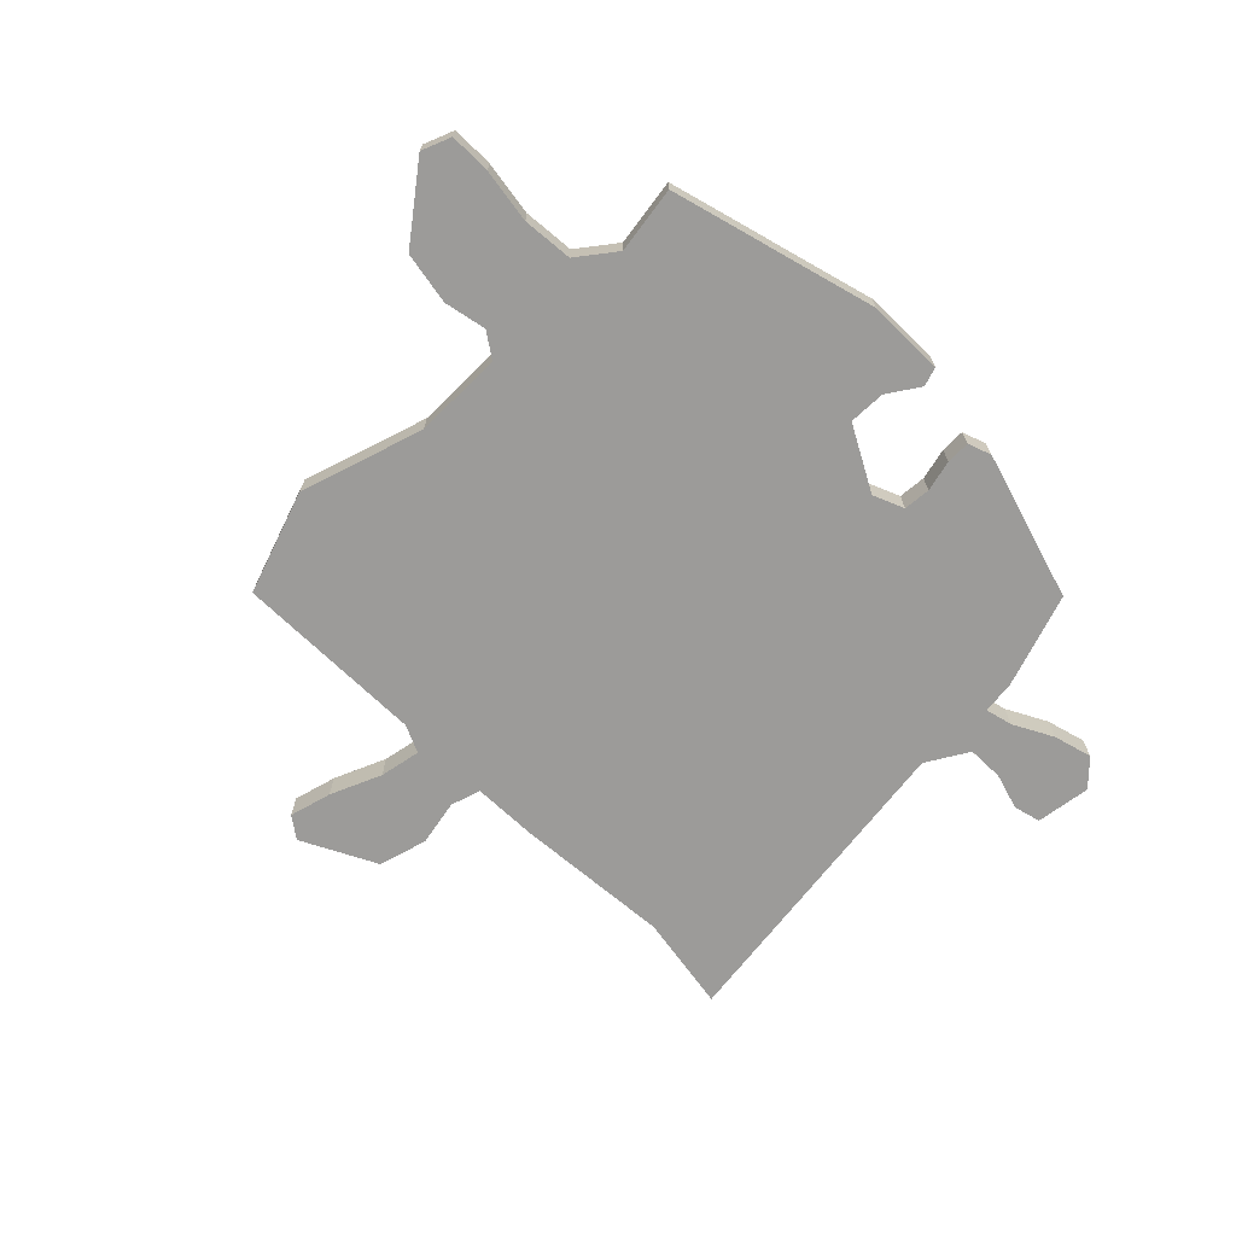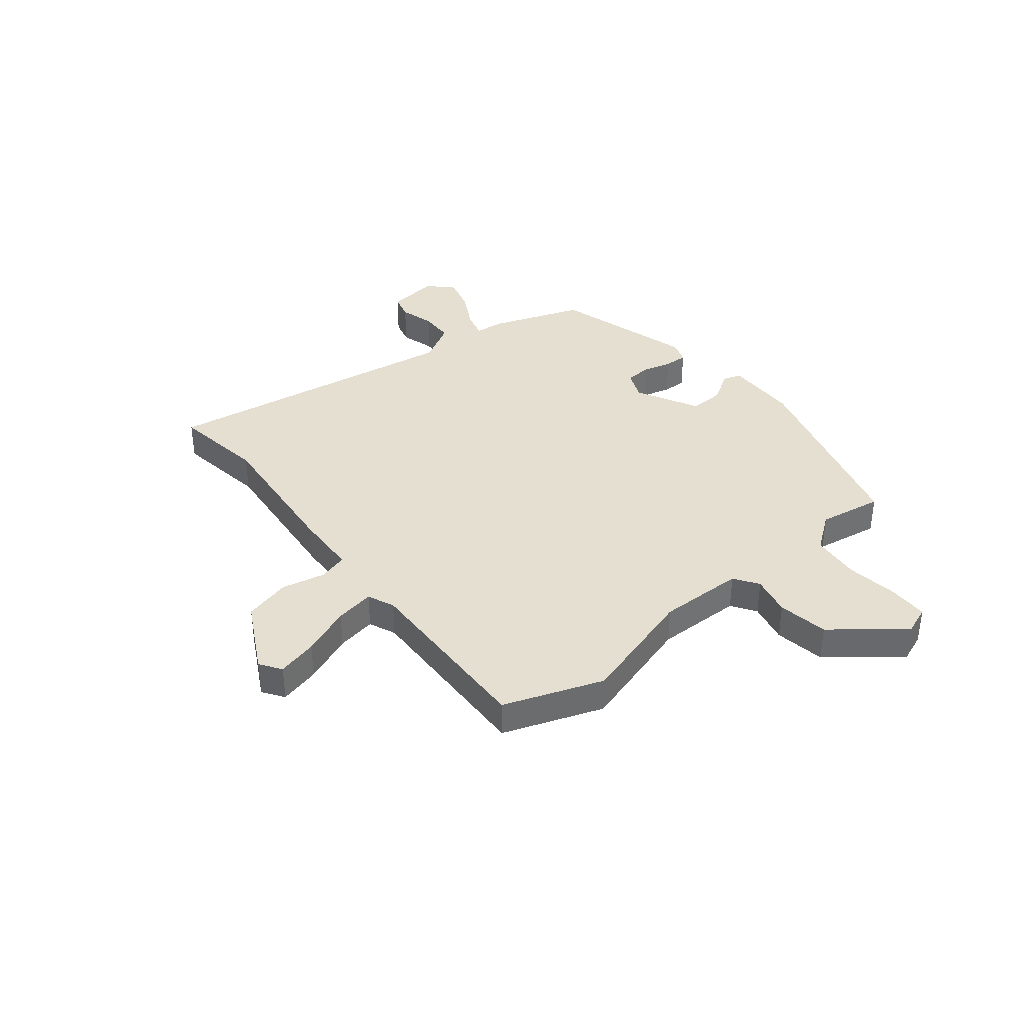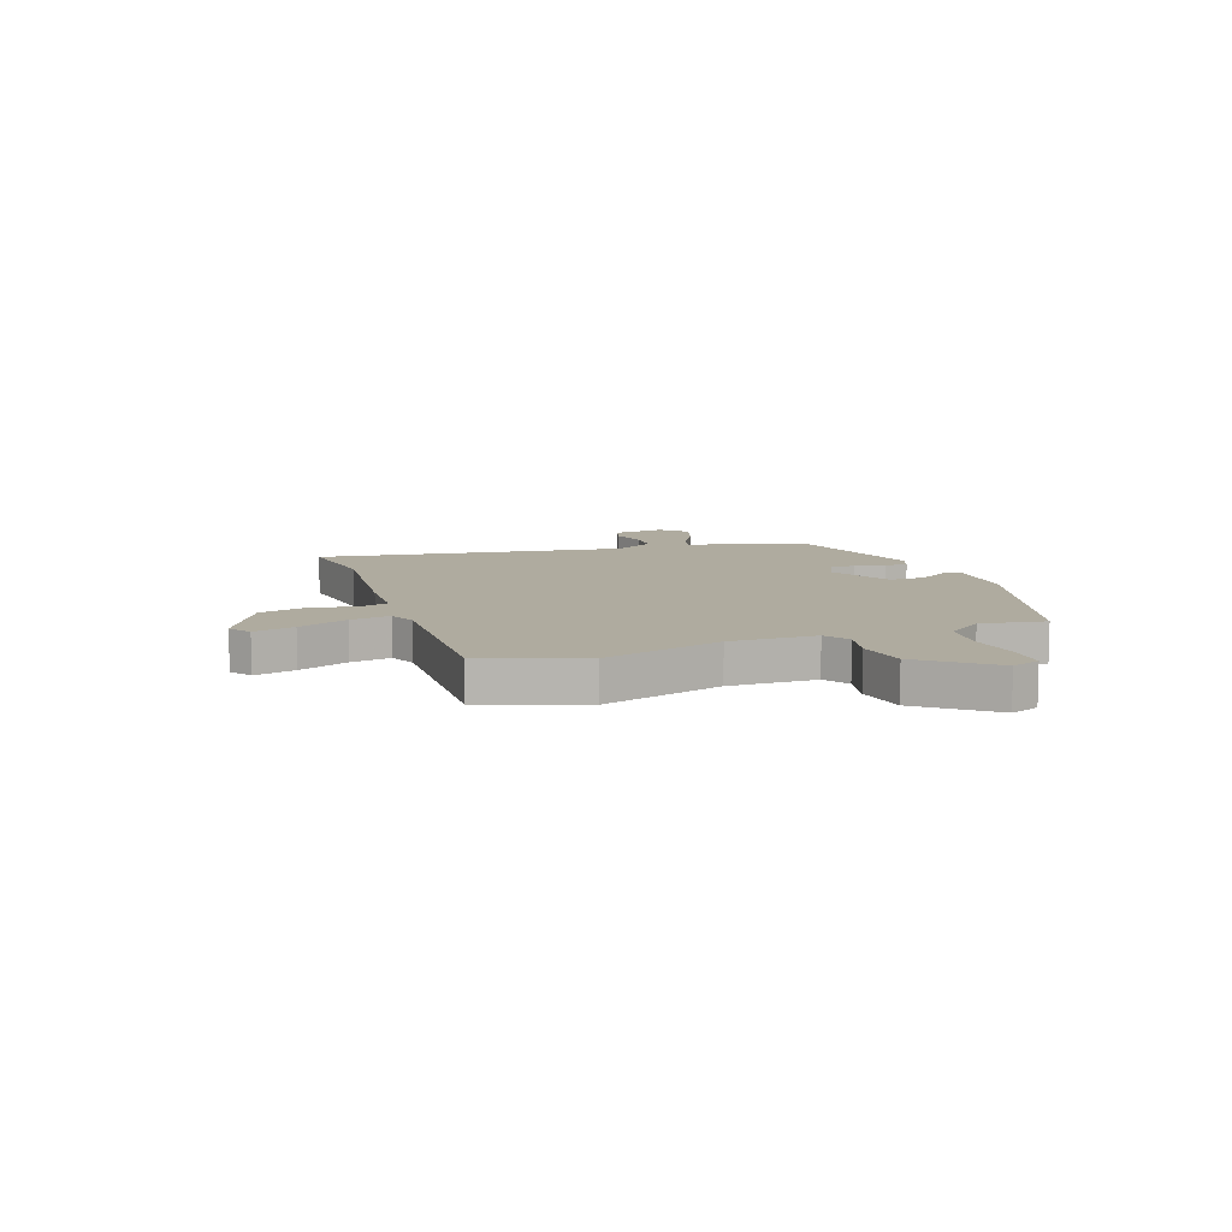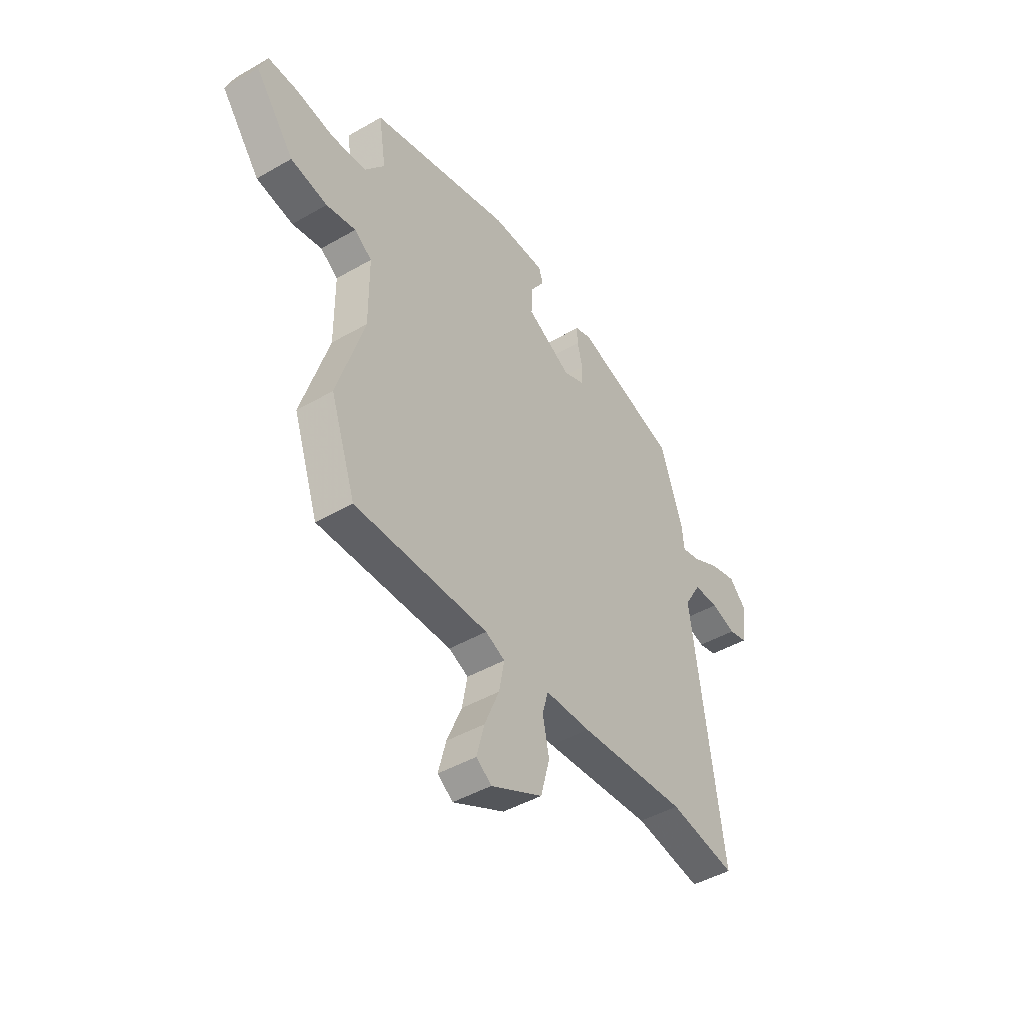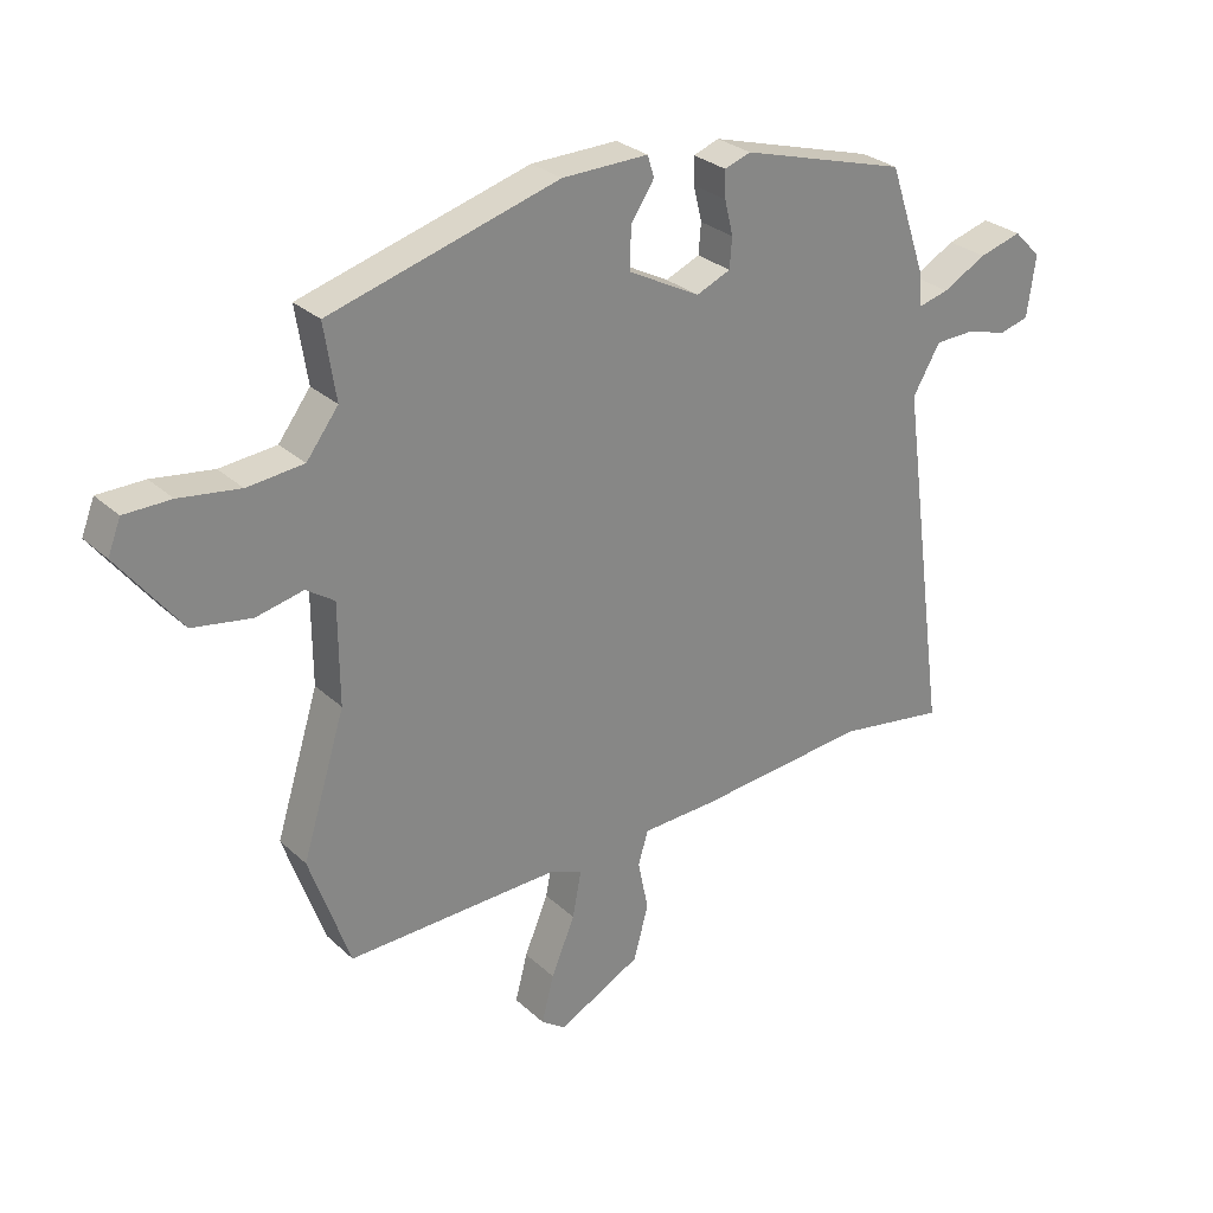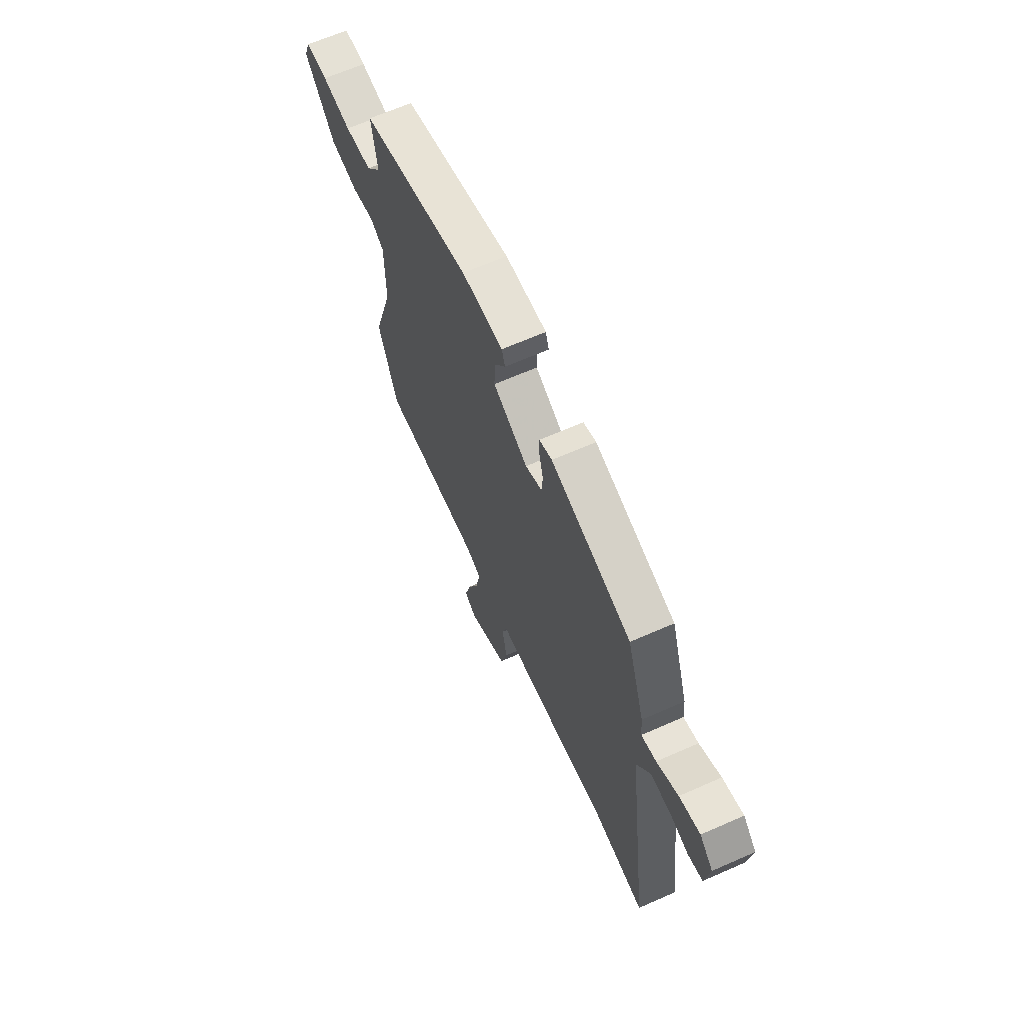
<metadata>
{"format":"obj","ext":"obj","renderer":"f3d","projection":"perspective","resolution":1024,"background":"white","views":[{"elev":-69.9,"azim":-45.6,"up":"+Y"},{"elev":37.3,"azim":-128.5,"up":"+Y"},{"elev":9.6,"azim":-109.1,"up":"+Y"},{"elev":-45.3,"azim":-56.3,"up":"+Z"},{"elev":28.3,"azim":-36.5,"up":"+Z"},{"elev":65.6,"azim":66.1,"up":"+Z"}]}
</metadata>
<code>
v -0.487 0.07 -0.537
v -0.553 0.07 -0.349
v -0.483 0.07 -0.123
v -0.484 0.07 0.04
v -0.53 0.07 0.071
v -0.607 0.07 0.054
v -0.703 0.07 0.07
v -0.805 0.07 0.201
v -0.784 0.07 0.255
v -0.708 0.07 0.256
v -0.609 0.07 0.242
v -0.517 0.07 0.251
v -0.465 0.07 0.32
v -0.484 0.07 0.442
v -0.11 0.07 0.549
v 0.031 0.07 0.552
v 0.042 0.07 0.517
v 0.004 0.07 0.459
v 0.002 0.07 0.392
v 0.12 0.07 0.33
v 0.176 0.07 0.354
v 0.18 0.07 0.403
v 0.166 0.07 0.46
v 0.165 0.07 0.504
v 0.208 0.07 0.519
v 0.48 0.07 0.441
v 0.54 0.07 0.266
v 0.545 0.07 0.21
v 0.595 0.07 0.223
v 0.667 0.07 0.262
v 0.737 0.07 0.282
v 0.782 0.07 0.237
v 0.768 0.07 0.137
v 0.719 0.07 0.124
v 0.653 0.07 0.143
v 0.587 0.07 0.141
v 0.542 0.07 0.064
v 0.622 0.07 -0.519
v 0.445 0.07 -0.492
v 0.16 0.07 -0.519
v 0.04 0.07 -0.524
v 0.024 0.07 -0.579
v 0.041 0.07 -0.662
v 0.017 0.07 -0.751
v -0.119 0.07 -0.822
v -0.159 0.07 -0.794
v -0.139 0.07 -0.717
v -0.1 0.07 -0.624
v -0.086 0.07 -0.549
v -0.137 0.07 -0.527
v -0.487 0 -0.537
v -0.553 0 -0.349
v -0.483 0 -0.123
v -0.484 0 0.04
v -0.53 0 0.071
v -0.607 0 0.054
v -0.703 0 0.07
v -0.805 0 0.201
v -0.784 0 0.255
v -0.708 0 0.256
v -0.609 0 0.242
v -0.517 0 0.251
v -0.465 0 0.32
v -0.484 0 0.442
v -0.11 0 0.549
v 0.031 0 0.552
v 0.042 0 0.517
v 0.004 0 0.459
v 0.002 0 0.392
v 0.12 0 0.33
v 0.176 0 0.354
v 0.18 0 0.403
v 0.166 0 0.46
v 0.165 0 0.504
v 0.208 0 0.519
v 0.48 0 0.441
v 0.54 0 0.266
v 0.545 0 0.21
v 0.595 0 0.223
v 0.667 0 0.262
v 0.737 0 0.282
v 0.782 0 0.237
v 0.768 0 0.137
v 0.719 0 0.124
v 0.653 0 0.143
v 0.587 0 0.141
v 0.542 0 0.064
v 0.622 0 -0.519
v 0.445 0 -0.492
v 0.16 0 -0.519
v 0.04 0 -0.524
v 0.024 0 -0.579
v 0.041 0 -0.662
v 0.017 0 -0.751
v -0.119 0 -0.822
v -0.159 0 -0.794
v -0.139 0 -0.717
v -0.1 0 -0.624
v -0.086 0 -0.549
v -0.137 0 -0.527
f 45 46 47 48
f 45 48 49
f 42 43 44 45
f 41 42 45 49
f 39 40 41
f 37 38 39
f 37 39 41
f 36 37 41 49
f 32 33 34 35
f 32 35 36
f 29 30 31 32
f 28 29 32 36
f 25 26 27 28
f 22 23 24 25
f 21 22 25 28
f 20 21 28 36
f 15 16 17 18
f 13 14 15 18
f 12 13 18 19
f 8 9 10 11
f 8 11 12
f 5 6 7 8
f 5 8 12
f 4 5 12 19
f 50 1 2 3
f 20 36 49 50
f 19 20 50
f 3 4 19 50
f 98 97 96 95
f 99 98 95
f 95 94 93 92
f 99 95 92 91
f 91 90 89
f 89 88 87
f 91 89 87
f 99 91 87 86
f 85 84 83 82
f 86 85 82
f 82 81 80 79
f 86 82 79 78
f 78 77 76 75
f 75 74 73 72
f 78 75 72 71
f 86 78 71 70
f 68 67 66 65
f 68 65 64 63
f 69 68 63 62
f 61 60 59 58
f 62 61 58
f 58 57 56 55
f 62 58 55
f 69 62 55 54
f 53 52 51 100
f 100 99 86 70
f 100 70 69
f 100 69 54 53
f 1 51 52 2
f 2 52 53 3
f 3 53 54 4
f 4 54 55 5
f 5 55 56 6
f 6 56 57 7
f 7 57 58 8
f 8 58 59 9
f 9 59 60 10
f 10 60 61 11
f 11 61 62 12
f 12 62 63 13
f 13 63 64 14
f 14 64 65 15
f 15 65 66 16
f 16 66 67 17
f 17 67 68 18
f 18 68 69 19
f 19 69 70 20
f 20 70 71 21
f 21 71 72 22
f 22 72 73 23
f 23 73 74 24
f 24 74 75 25
f 25 75 76 26
f 26 76 77 27
f 27 77 78 28
f 28 78 79 29
f 29 79 80 30
f 30 80 81 31
f 31 81 82 32
f 32 82 83 33
f 33 83 84 34
f 34 84 85 35
f 35 85 86 36
f 36 86 87 37
f 37 87 88 38
f 38 88 89 39
f 39 89 90 40
f 40 90 91 41
f 41 91 92 42
f 42 92 93 43
f 43 93 94 44
f 44 94 95 45
f 45 95 96 46
f 46 96 97 47
f 47 97 98 48
f 48 98 99 49
f 49 99 100 50
f 50 100 51 1

</code>
